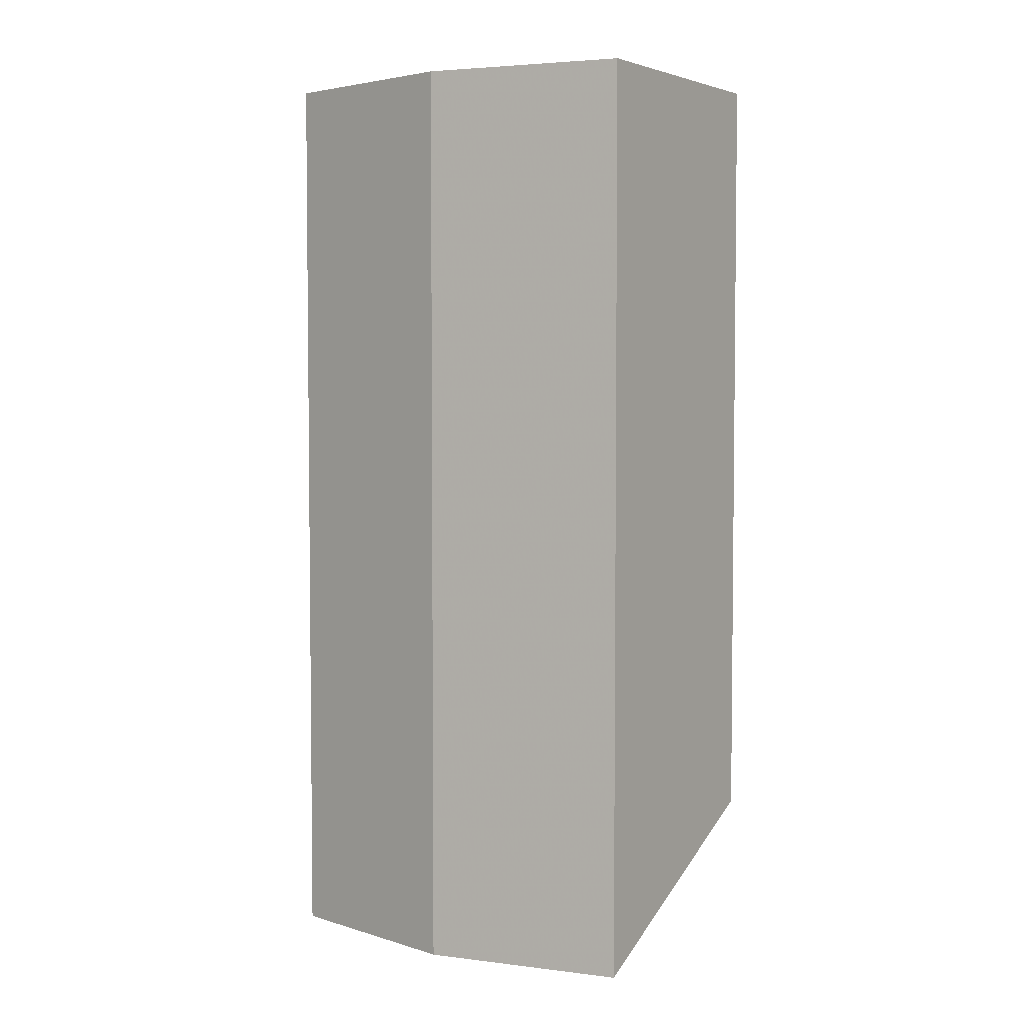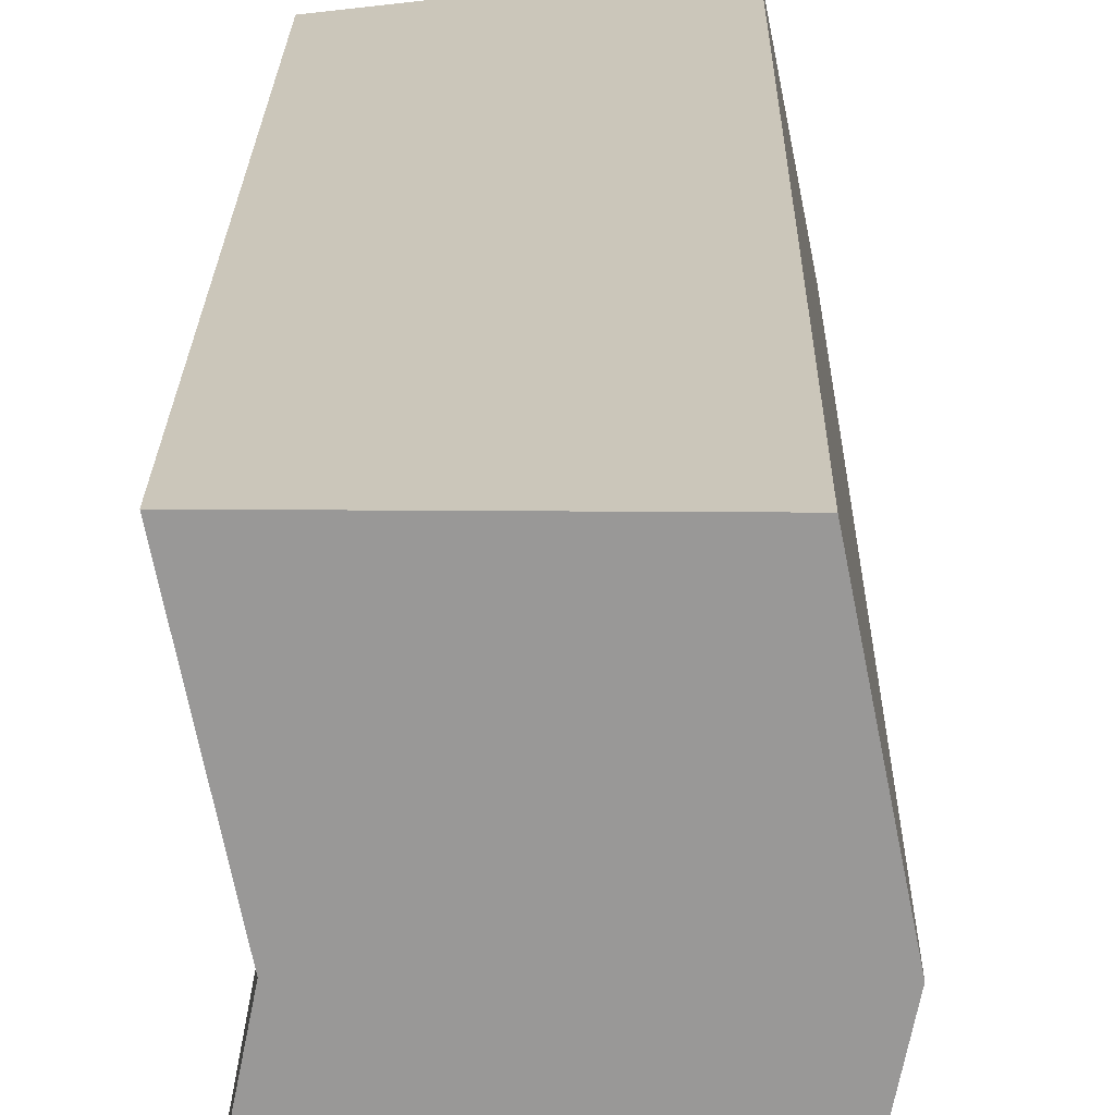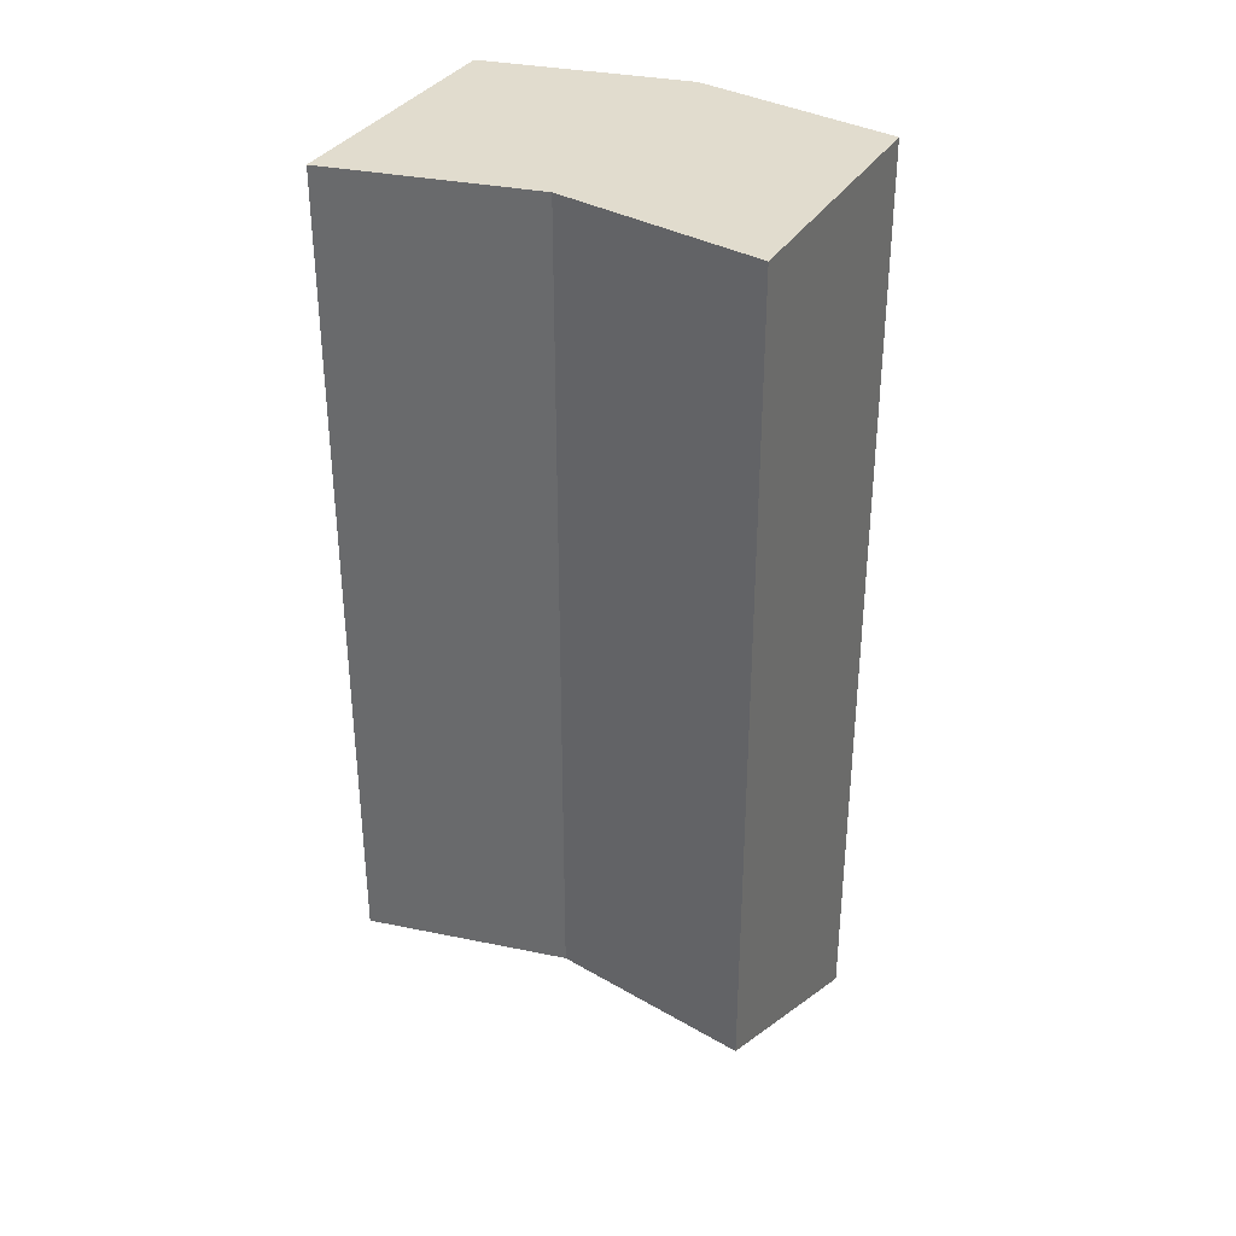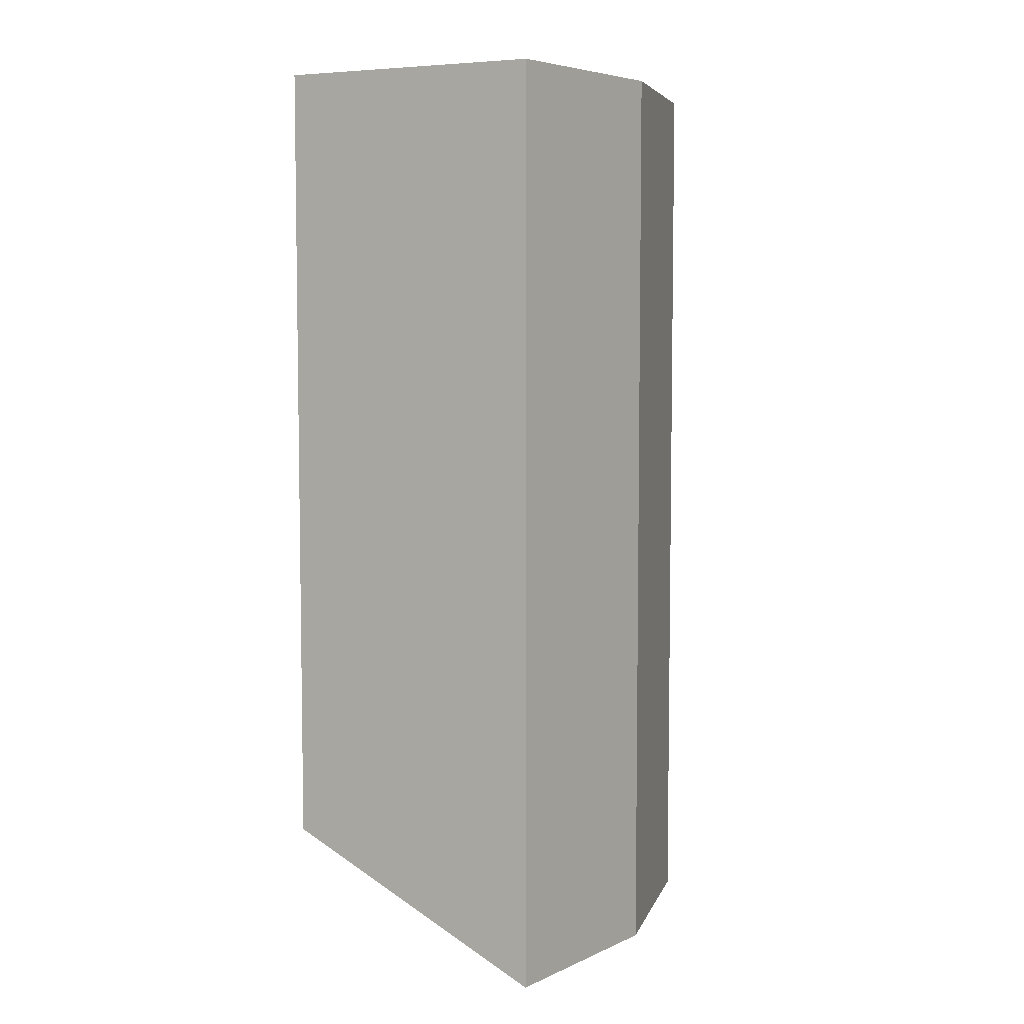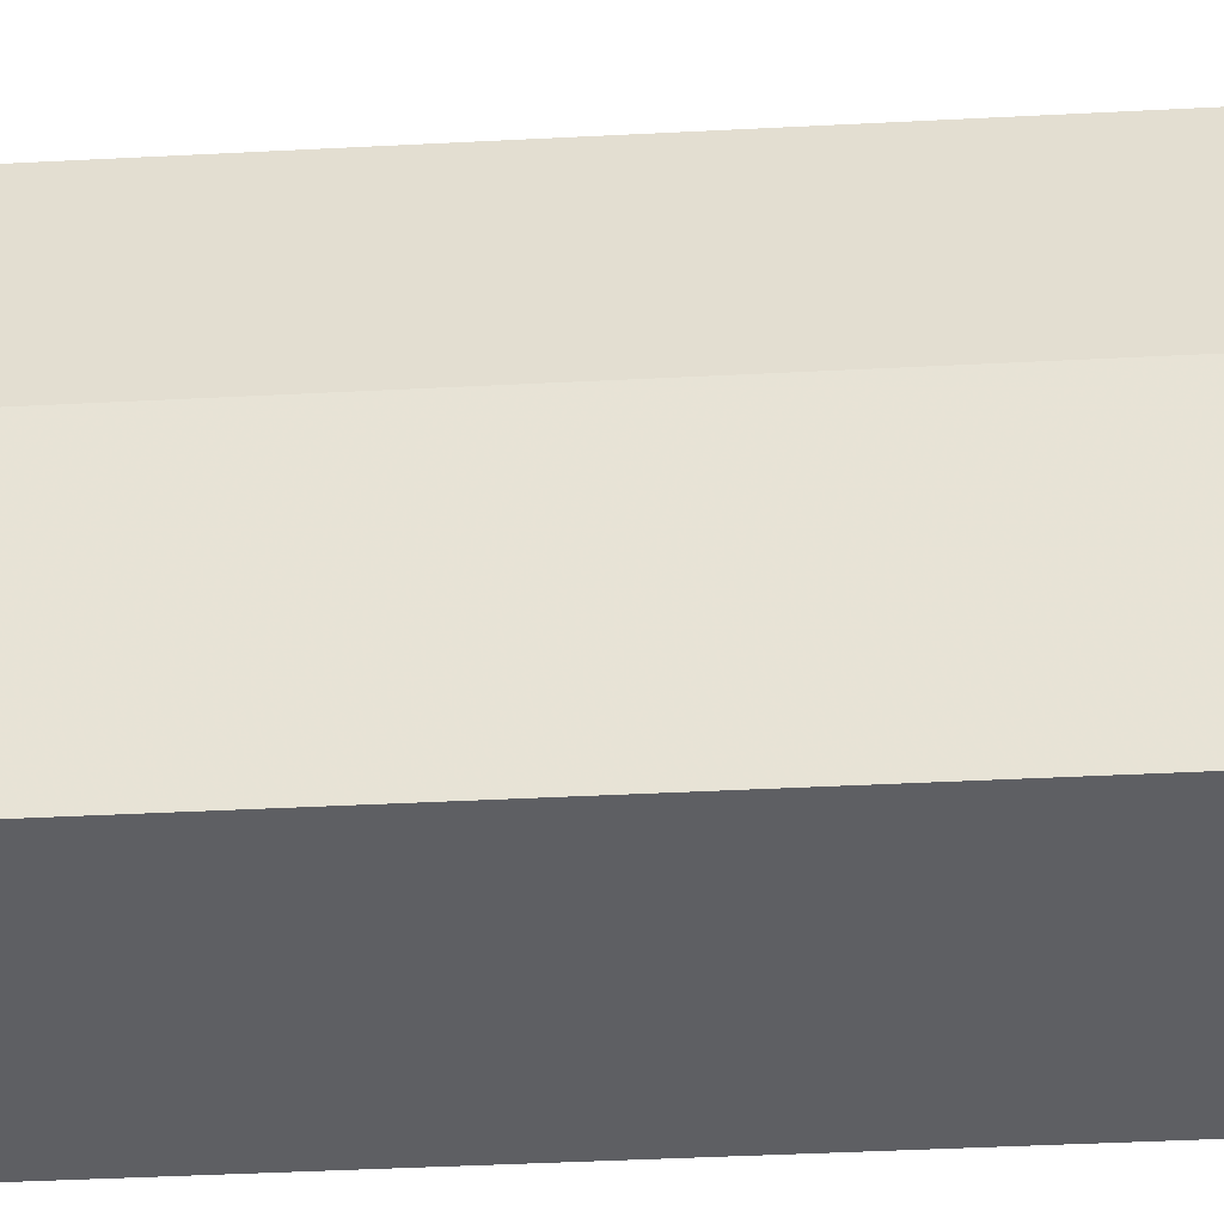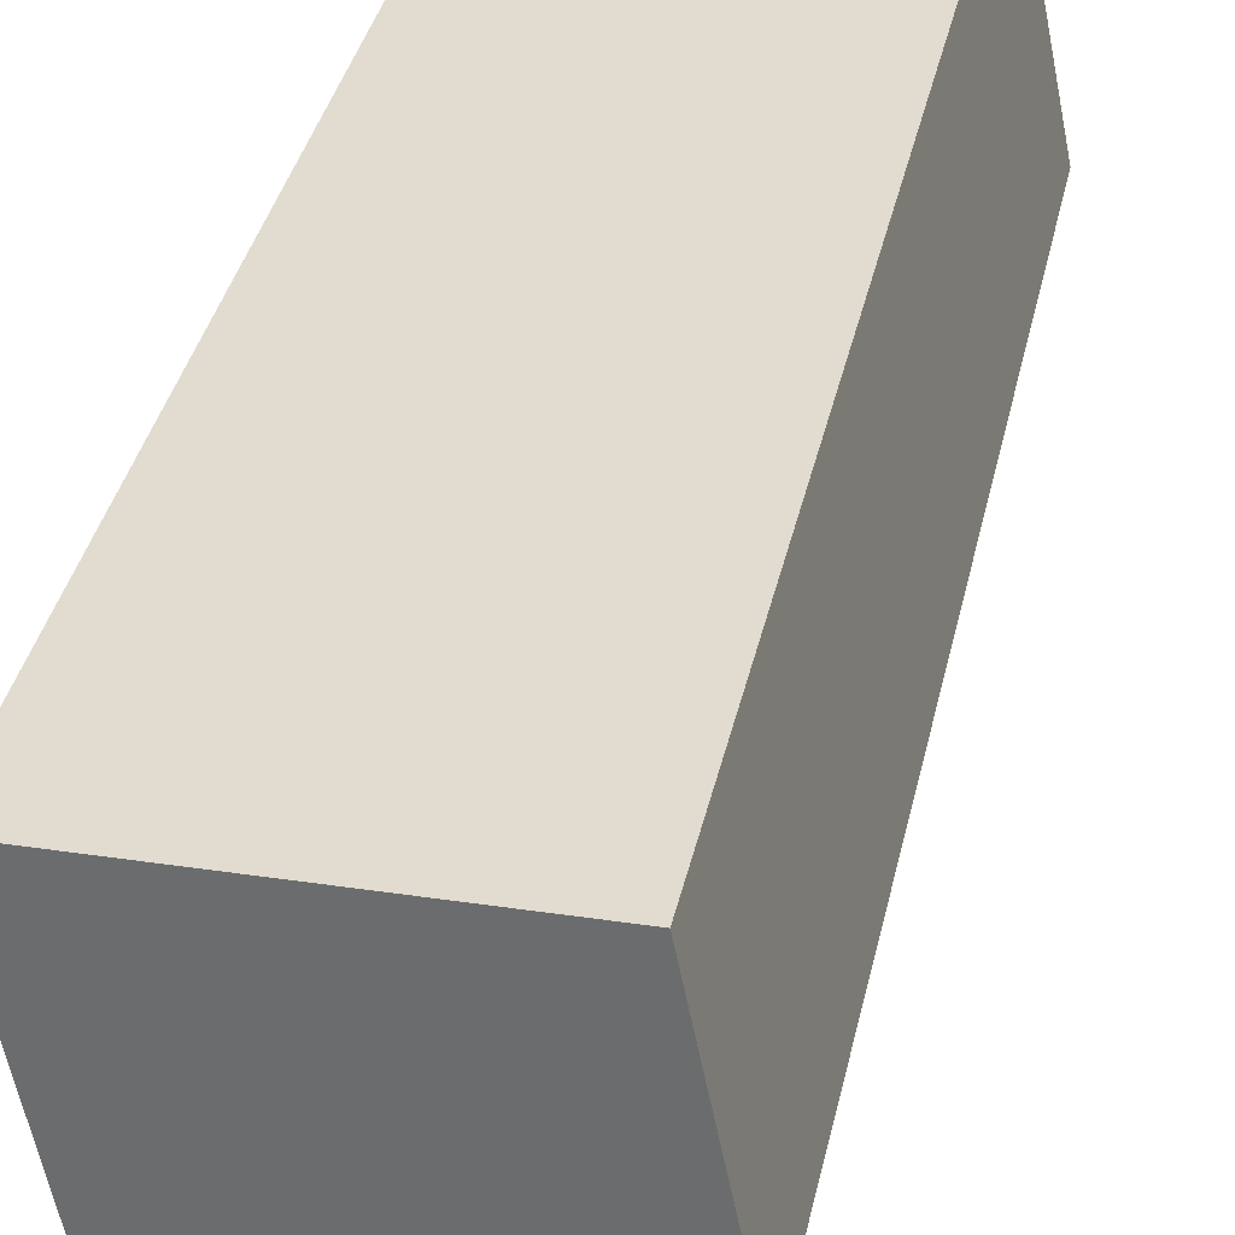
<metadata>
{"format":"obj","ext":"obj","renderer":"f3d","projection":"perspective","resolution":1024,"background":"white","views":[{"elev":4.0,"azim":123.3,"up":"+Z"},{"elev":21.2,"azim":0.8,"up":"+Y"},{"elev":34.1,"azim":-63.2,"up":"+Z"},{"elev":5.8,"azim":26.1,"up":"+Z"},{"elev":-41.2,"azim":93.6,"up":"+Y"},{"elev":34.5,"azim":11.5,"up":"+Y"}]}
</metadata>
<code>
v 0.7702 -0.15 0.7
v 0.7702 -0.15 0
v 0.8 0 0
v 0.8 0 0.7
v 0.8 0 0.7
v 0.6 0 0.7
v 0.5702 -0.15 0.7
v 0.7702 -0.15 0.7
v 0.7702 -0.15 0
v 0.5702 -0.15 0.1
v 0.6 0 0.1
v 0.8 0 0
v 0.6 0 0.1
v 0.5702 -0.15 0.1
v 0.5702 -0.15 0.7
v 0.6 0 0.7
v 0.5702 -0.15 0.7
v 0.5702 -0.15 0.1
v 0.7702 -0.15 0
v 0.7702 -0.15 0.7
v 0.8 0 0
v 0.7702 0.15 0
v 0.7702 0.15 0.7
v 0.8 0 0.7
v 0.7702 0.15 0.7
v 0.5702 0.15 0.7
v 0.6 0 0.7
v 0.8 0 0.7
v 0.6 0 0.1
v 0.5702 0.15 0.1
v 0.7702 0.15 0
v 0.8 0 0
v 0.5702 0.15 0.7
v 0.5702 0.15 0.1
v 0.6 0 0.1
v 0.6 0 0.7
v 0.7702 0.15 0
v 0.5702 0.15 0.1
v 0.5702 0.15 0.7
v 0.7702 0.15 0.7
g mesh7498215
f 1 2 3
f 3 4 1
g mesh7498216
f 5 6 7
f 7 8 5
f 9 10 11
f 11 12 9
f 13 14 15
f 15 16 13
f 17 18 19
f 19 20 17
f 21 22 23
f 23 24 21
g mesh7498218
f 25 26 27
f 27 28 25
f 29 30 31
f 31 32 29
f 33 34 35
f 35 36 33
f 37 38 39
f 39 40 37

</code>
